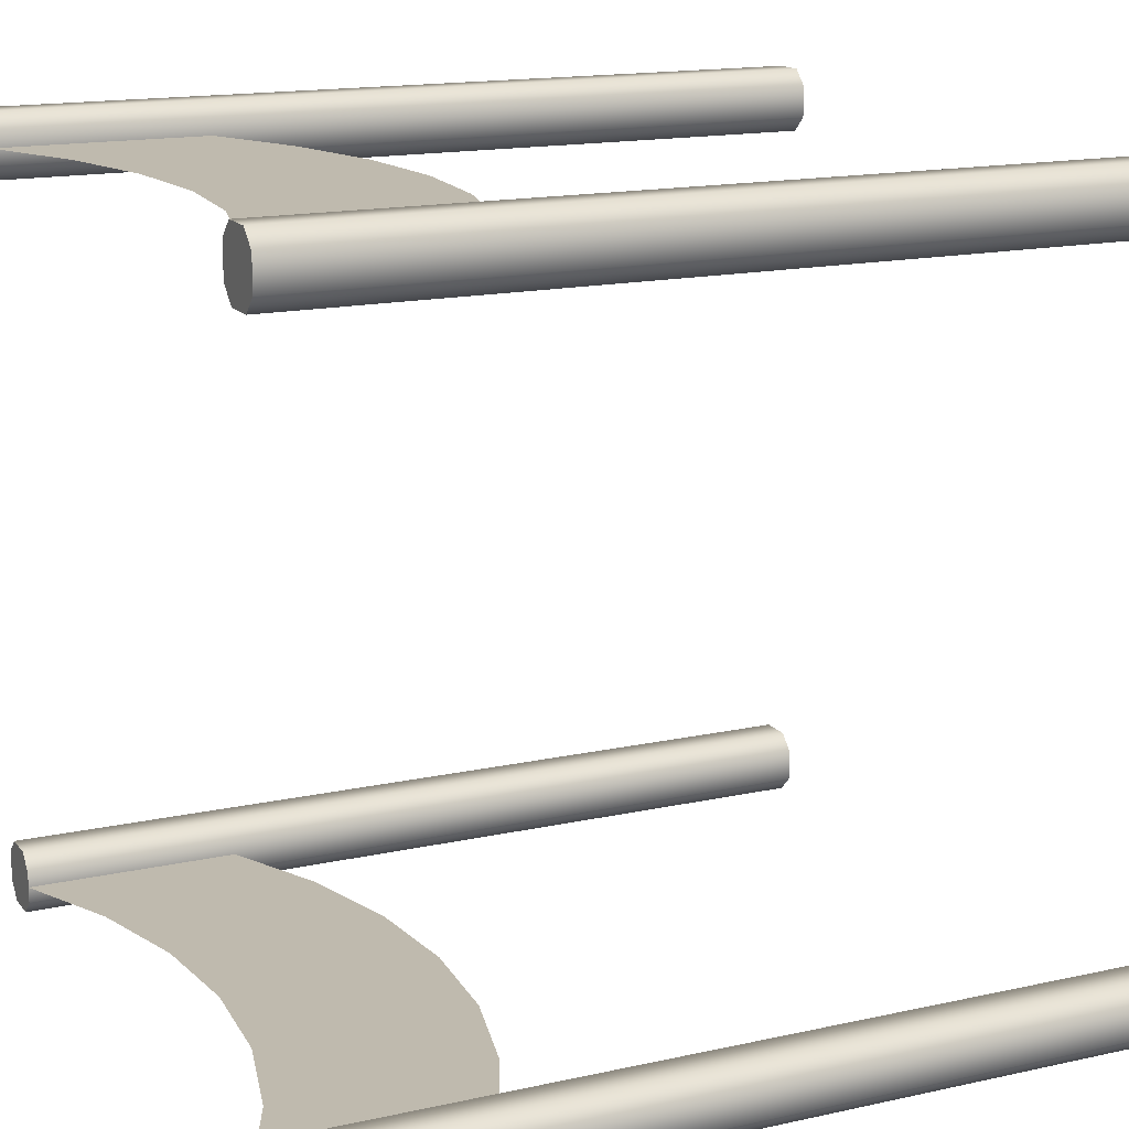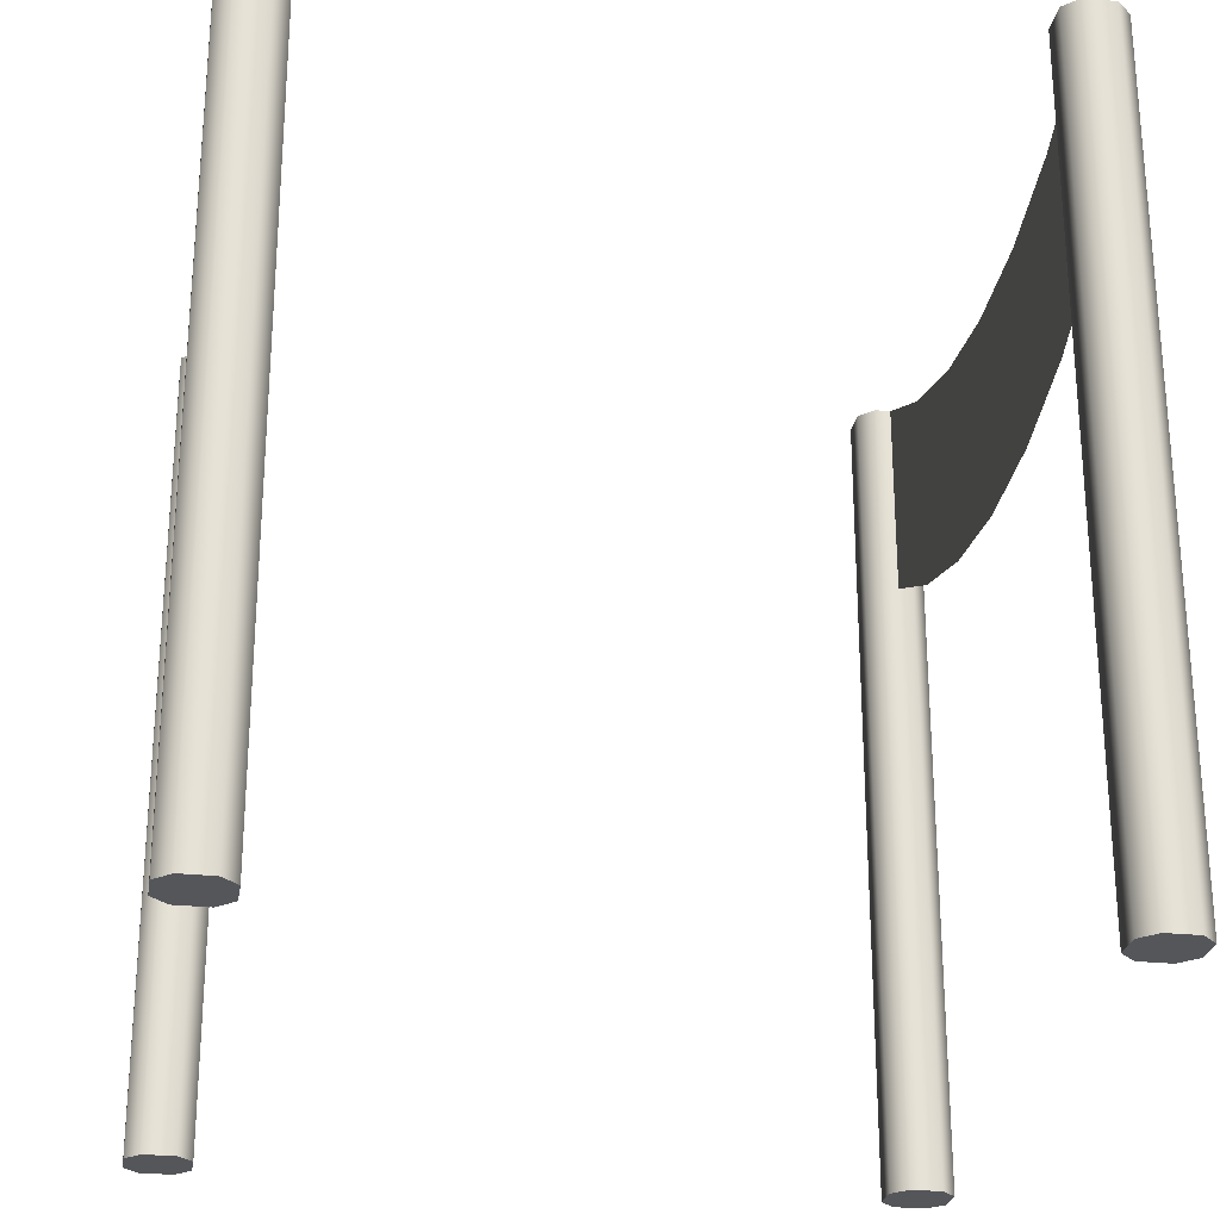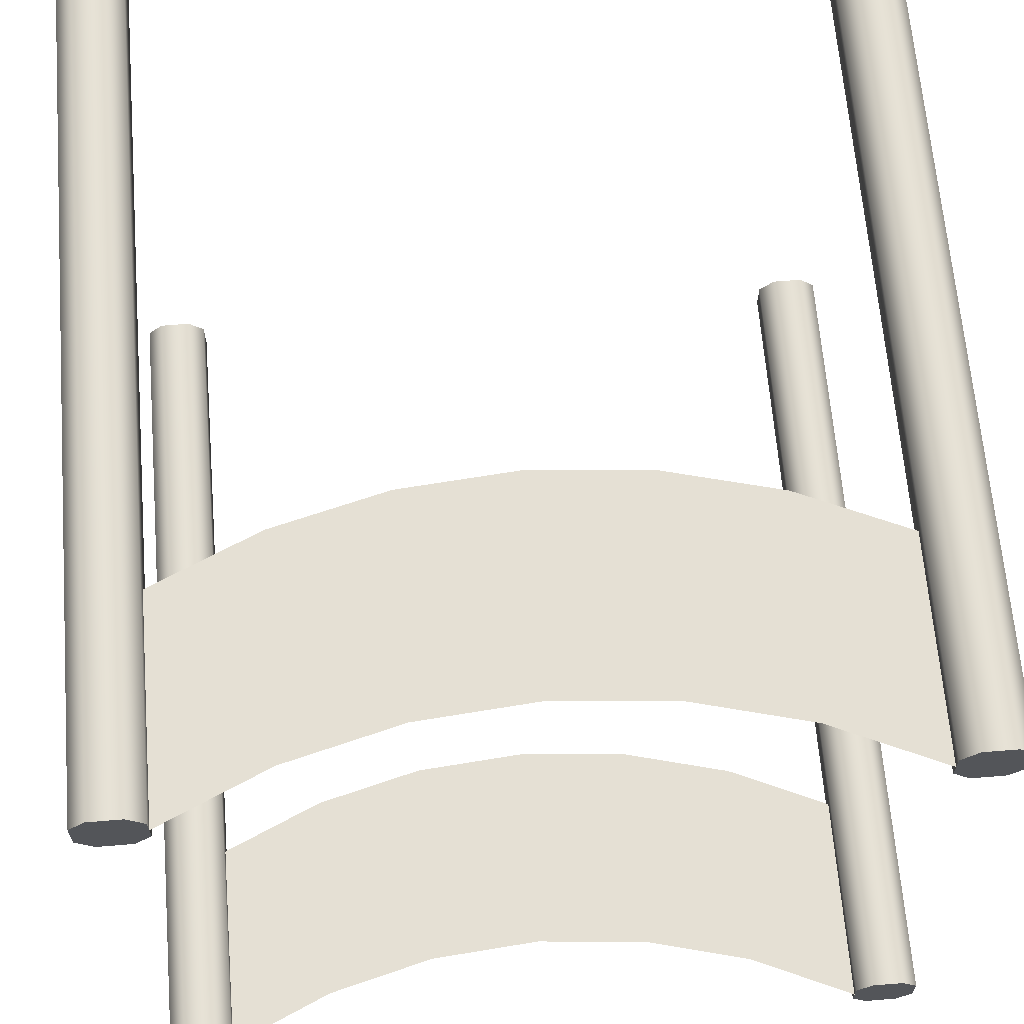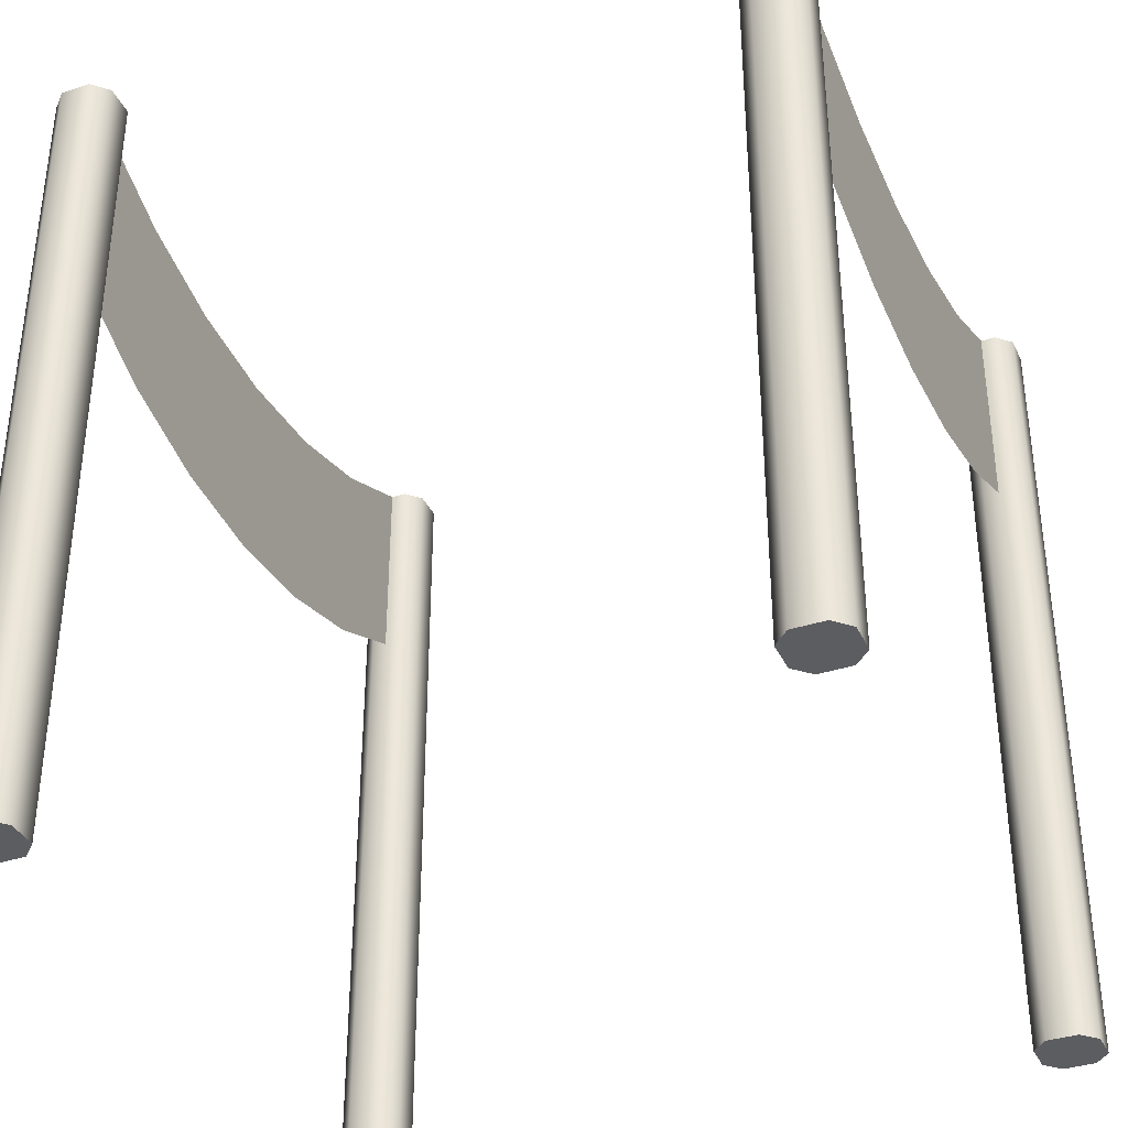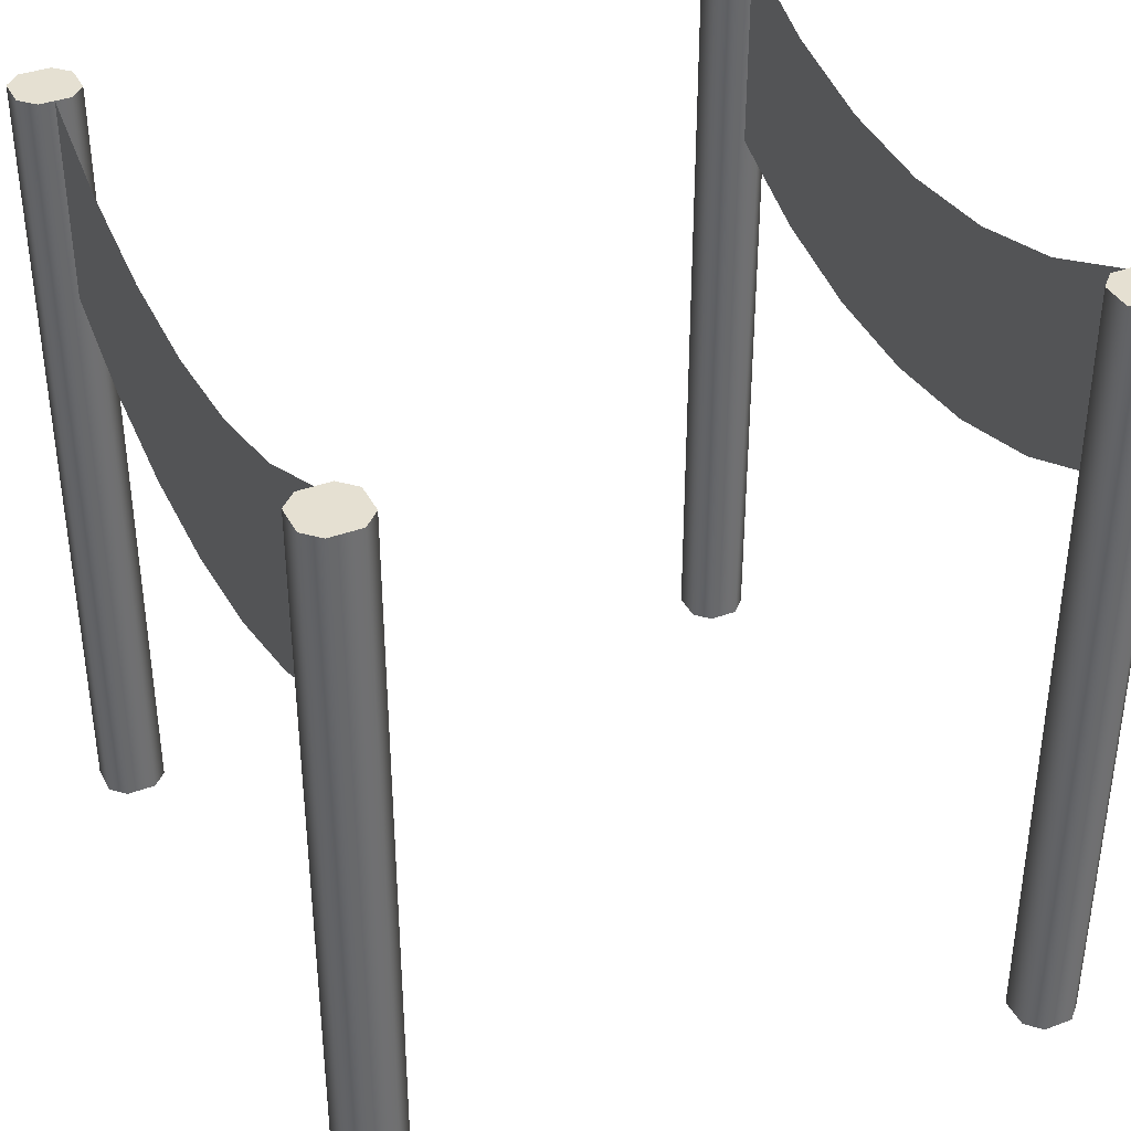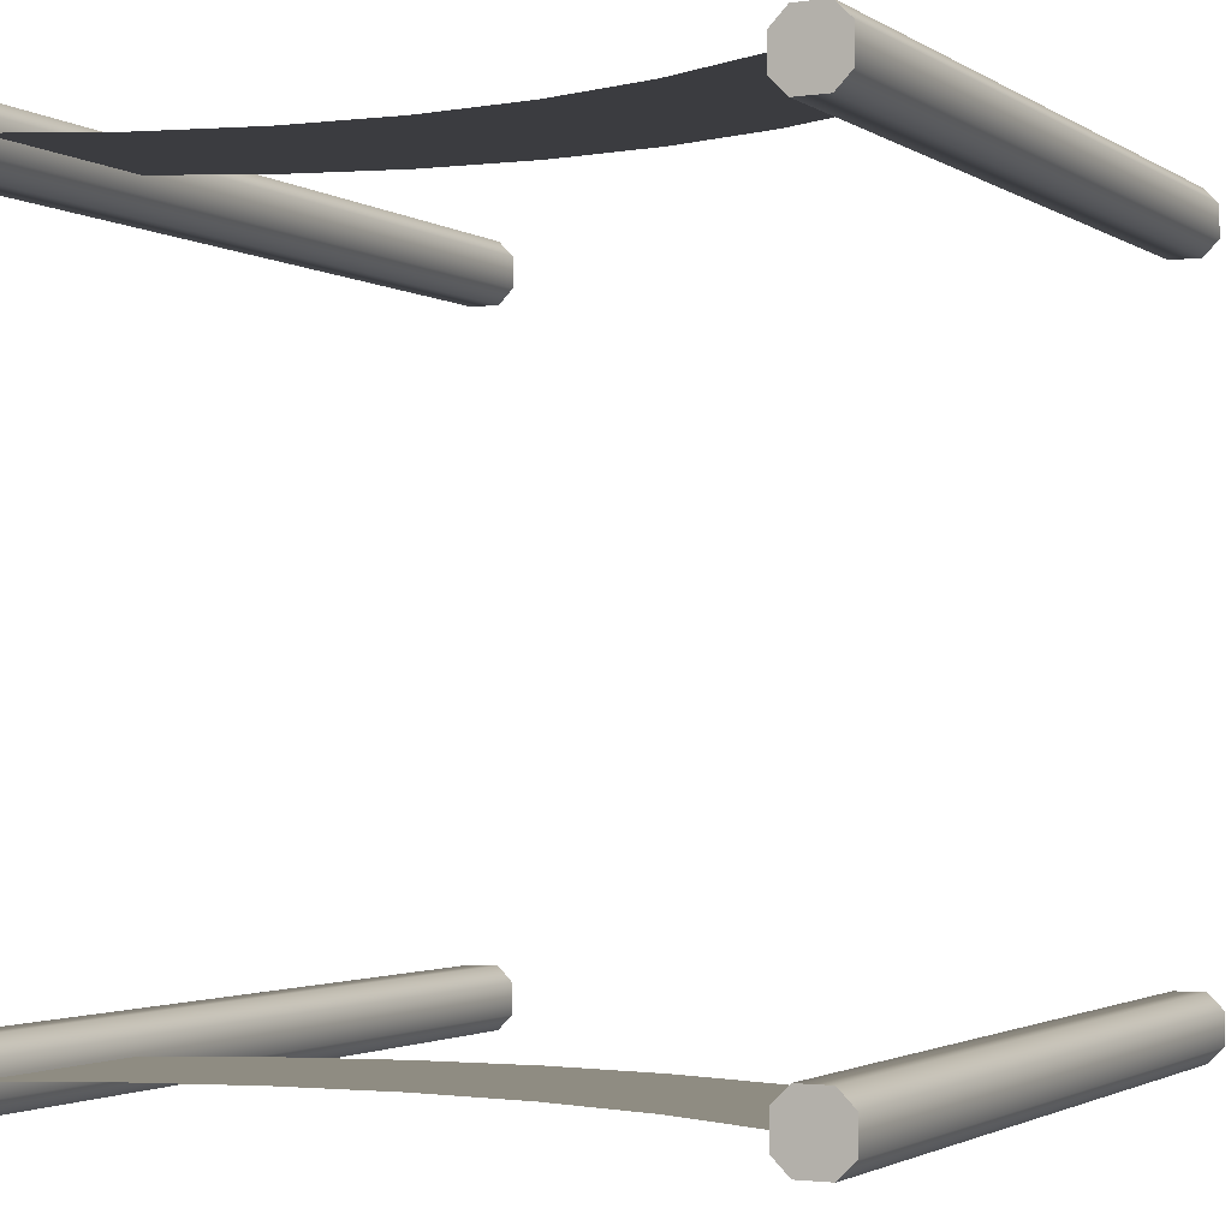
<metadata>
{"format":"obj","ext":"obj","renderer":"f3d","projection":"perspective","resolution":1024,"background":"white","views":[{"elev":15.6,"azim":-115.0,"up":"+Z"},{"elev":-26.0,"azim":80.3,"up":"+Y"},{"elev":65.2,"azim":175.3,"up":"+Z"},{"elev":-36.3,"azim":113.0,"up":"+Y"},{"elev":37.8,"azim":64.9,"up":"+Y"},{"elev":-2.0,"azim":-153.2,"up":"+Z"}]}
</metadata>
<code>
g banner_hanging_double_high
v 0.3875 0 -0.4437
v 0.3875 1 -0.4437
v 0.3875 0 -0.4062
v 0.3875 1 -0.425
v 0.3875 1 -0.4062
v -0.4625 0 -0.4437
v -0.4625 1 -0.4437
v -0.4625 0 -0.4062
v -0.4625 1 -0.4062
v -0.4062 0 -0.3875
v -0.4437 0 -0.3875
v -0.4062 1 -0.3875
v -0.4437 1 -0.3875
v 0.4437 1 -0.4625
v 0.4437 0 -0.4625
v 0.4625 1 -0.4437
v 0.4625 0 -0.4437
v -0.3875 1 -0.4437
v -0.3875 1 -0.425
v -0.4062 1 -0.4625
v -0.3875 1 -0.4062
v -0.4437 1 -0.4625
v -0.4437 0 -0.4625
v 0.4062 0 -0.4625
v 0.4062 1 -0.4625
v -0.3875 0 -0.4062
v -0.3875 0 -0.4437
v -0.4062 0 -0.4625
v 0.4625 1 -0.4062
v 0.4625 0 -0.4062
v 0.4062 0 -0.3875
v 0.4062 1 -0.3875
v 0.4437 0 -0.3875
v 0.4437 1 -0.3875
v 0.4625 -2.004e-32 0.4437
v 0.4625 -2.004e-32 0.4062
v 0.4437 -2.004e-32 0.4625
v 0.4437 -2.004e-32 0.3875
v 0.4062 -2.004e-32 0.4625
v 0.4062 -2.004e-32 0.3875
v 0.3875 -2.004e-32 0.4437
v 0.3875 -2.004e-32 0.4062
v 0.4625 1 0.4437
v 0.4437 1 0.4625
v 0.4437 1 0.3875
v 0.4625 1 0.4062
v 0.4062 1 0.4625
v -0.4062 1 0.3875
v -0.4062 -2.004e-32 0.3875
v -0.3875 1 0.4062
v -0.3875 -2.004e-32 0.4062
v -0.4062 -2.004e-32 0.4625
v -0.4437 -2.004e-32 0.4625
v -0.4062 1 0.4625
v -0.4437 1 0.4625
v -0.3875 1 0.425
v -0.3875 1 0.4437
v -0.4437 1 0.3875
v -0.4625 1 0.4062
v -0.4625 1 0.4437
v -0.4625 -2.004e-32 0.4437
v -0.4437 -2.004e-32 0.3875
v -0.4625 -2.004e-32 0.4062
v -0.3875 -2.004e-32 0.4437
v 0.4062 1 0.3875
v 0.3875 1 0.4437
v 0.3875 1 0.4062
v 0.3875 1 0.425
v 6.497e-15 0.65 -0.425
v 0.1342 0.6613 -0.425
v -0.1342 0.6613 -0.425
v -0.2646 0.695 -0.425
v 0.2646 0.695 -0.425
v -0.3875 0.75 -0.425
v 0.3875 0.75 -0.425
v -0.2646 0.945 -0.425
v -0.1342 0.9113 -0.425
v 6.497e-15 0.9 -0.425
v 0.1342 0.9113 -0.425
v 0.2646 0.945 -0.425
v 2.888e-15 0.65 0.425
v 0.1342 0.6613 0.425
v -0.1342 0.6613 0.425
v -0.2646 0.695 0.425
v 0.2646 0.695 0.425
v -0.3875 0.75 0.425
v 0.3875 0.75 0.425
v -0.2646 0.945 0.425
v -0.1342 0.9113 0.425
v 2.888e-15 0.9 0.425
v 0.1342 0.9113 0.425
v 0.2646 0.945 0.425
f 3 2 1
f 2 3 4
f 4 3 5
f 1 2 3
f 4 3 2
f 5 3 4
f 8 7 6
f 7 8 9
f 6 7 8
f 9 8 7
f 12 11 10
f 11 12 13
f 10 11 12
f 13 12 11
f 16 15 14
f 15 16 17
f 14 15 16
f 17 16 15
f 20 19 18
f 19 20 21
f 21 20 12
f 12 20 22
f 12 22 13
f 13 22 7
f 13 7 9
f 18 19 20
f 21 20 19
f 12 20 21
f 22 20 12
f 13 22 12
f 7 22 13
f 9 7 13
f 6 22 23
f 22 6 7
f 23 22 6
f 7 6 22
f 25 15 24
f 15 25 14
f 24 15 25
f 14 25 15
f 10 27 26
f 27 10 28
f 28 10 11
f 28 11 23
f 23 11 8
f 23 8 6
f 26 27 10
f 28 10 27
f 11 10 28
f 23 11 28
f 8 11 23
f 6 8 23
f 29 17 16
f 17 29 30
f 16 17 29
f 30 29 17
f 11 9 8
f 9 11 13
f 8 9 11
f 13 11 9
f 19 27 18
f 27 19 26
f 26 19 21
f 18 27 19
f 26 19 27
f 21 19 26
f 31 5 3
f 5 31 32
f 3 5 31
f 32 31 5
f 34 31 33
f 31 34 32
f 33 31 34
f 32 34 31
f 33 17 30
f 17 33 15
f 15 33 31
f 15 31 24
f 24 31 3
f 24 3 1
f 30 17 33
f 15 33 17
f 31 33 15
f 24 31 15
f 3 31 24
f 1 3 24
f 34 30 29
f 30 34 33
f 29 30 34
f 33 34 30
f 18 28 20
f 28 18 27
f 20 28 18
f 27 18 28
f 12 26 21
f 26 12 10
f 21 26 12
f 10 12 26
f 14 29 16
f 29 14 34
f 34 14 25
f 34 25 32
f 32 25 2
f 32 2 5
f 5 2 4
f 16 29 14
f 34 14 29
f 25 14 34
f 32 25 34
f 2 25 32
f 5 2 32
f 4 2 5
f 22 28 23
f 28 22 20
f 23 28 22
f 20 22 28
f 1 25 24
f 25 1 2
f 24 25 1
f 2 1 25
f 37 36 35
f 36 37 38
f 38 37 39
f 38 39 40
f 40 39 41
f 40 41 42
f 35 36 37
f 38 37 36
f 39 37 38
f 40 39 38
f 41 39 40
f 42 41 40
f 44 35 43
f 35 44 37
f 43 35 44
f 37 44 35
f 46 38 45
f 38 46 36
f 45 38 46
f 36 46 38
f 44 39 37
f 39 44 47
f 37 39 44
f 47 44 39
f 50 49 48
f 49 50 51
f 48 49 50
f 51 50 49
f 54 53 52
f 53 54 55
f 52 53 54
f 55 54 53
f 48 56 50
f 56 48 57
f 57 48 54
f 54 48 58
f 54 58 55
f 55 58 59
f 55 59 60
f 50 56 48
f 57 48 56
f 54 48 57
f 58 48 54
f 55 58 54
f 59 58 55
f 60 59 55
f 53 60 61
f 60 53 55
f 61 60 53
f 55 53 60
f 63 58 62
f 58 63 59
f 62 58 63
f 59 63 58
f 56 51 50
f 51 56 64
f 64 56 57
f 50 51 56
f 64 56 51
f 57 56 64
f 65 38 40
f 38 65 45
f 40 38 65
f 45 65 38
f 52 51 64
f 51 52 49
f 49 52 53
f 49 53 62
f 62 53 61
f 62 61 63
f 64 51 52
f 49 52 51
f 53 52 49
f 62 53 49
f 61 53 62
f 63 61 62
f 43 36 46
f 36 43 35
f 46 36 43
f 35 43 36
f 39 66 41
f 66 39 47
f 41 66 39
f 47 39 66
f 45 43 46
f 43 45 44
f 44 45 65
f 44 65 47
f 47 65 67
f 47 67 66
f 66 67 68
f 46 43 45
f 44 45 43
f 65 45 44
f 47 65 44
f 67 65 47
f 66 67 47
f 68 67 66
f 42 65 40
f 65 42 67
f 40 65 42
f 67 42 65
f 58 49 62
f 49 58 48
f 62 49 58
f 48 58 49
f 54 64 57
f 64 54 52
f 57 64 54
f 52 54 64
f 41 67 42
f 67 41 68
f 68 41 66
f 42 67 41
f 68 41 67
f 66 41 68
f 61 59 63
f 59 61 60
f 63 59 61
f 60 61 59
f 71 70 69
f 70 71 72
f 70 72 73
f 73 72 74
f 73 74 75
f 75 74 76
f 76 74 19
f 75 76 77
f 75 77 78
f 79 75 78
f 80 75 79
f 75 80 4
f 69 70 71
f 72 71 70
f 73 72 70
f 74 72 73
f 75 74 73
f 76 74 75
f 19 74 76
f 77 76 75
f 78 77 75
f 78 75 79
f 79 75 80
f 4 80 75
f 83 82 81
f 82 83 84
f 82 84 85
f 85 84 86
f 85 86 87
f 87 86 88
f 88 86 56
f 87 88 89
f 87 89 90
f 91 87 90
f 92 87 91
f 87 92 68
f 81 82 83
f 84 83 82
f 85 84 82
f 86 84 85
f 87 86 85
f 88 86 87
f 56 86 88
f 89 88 87
f 90 89 87
f 90 87 91
f 91 87 92
f 68 92 87

</code>
